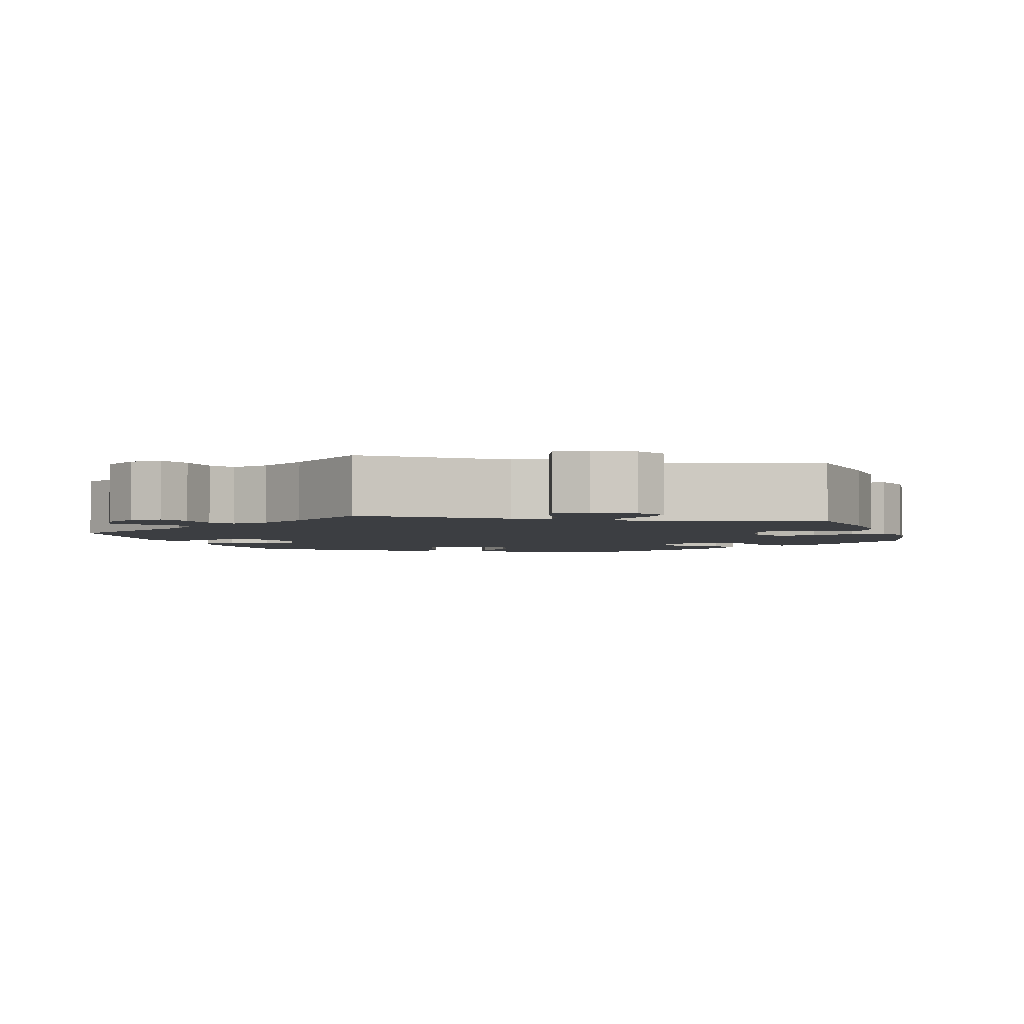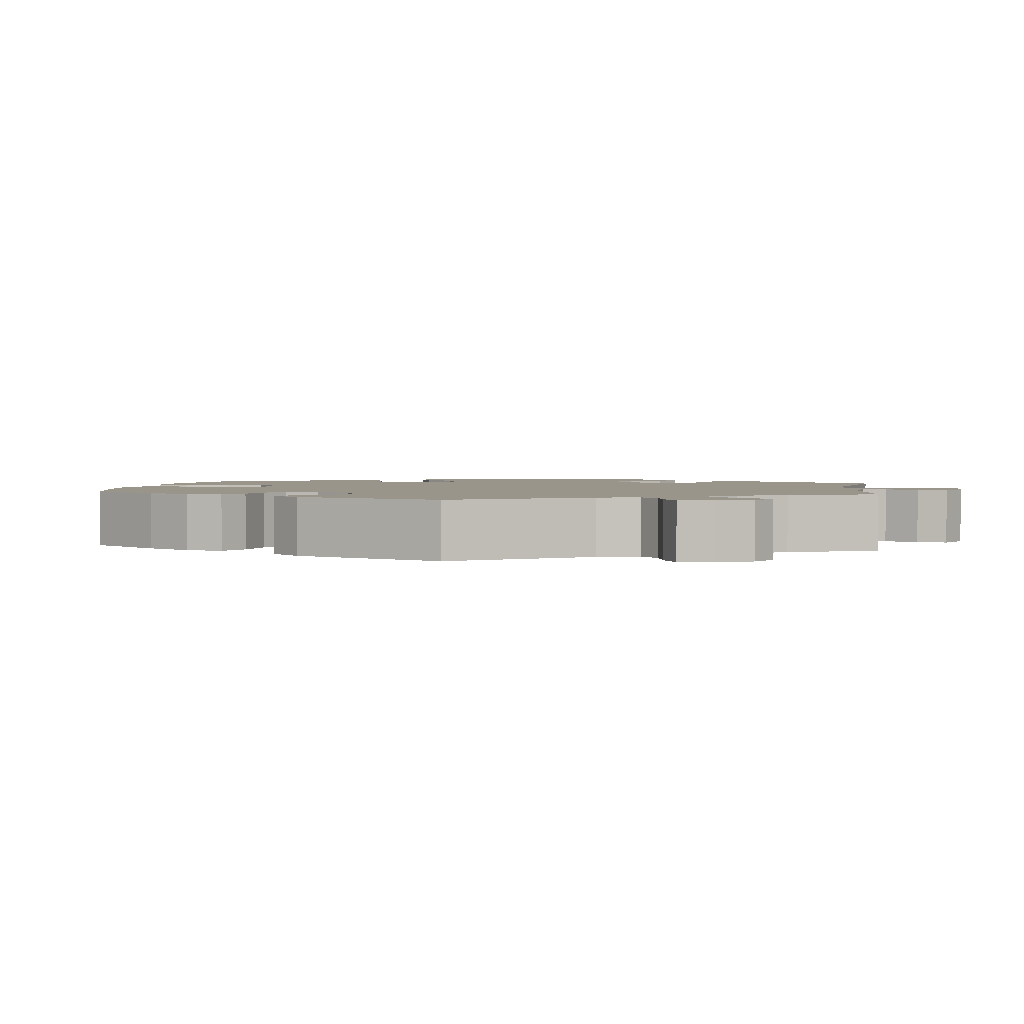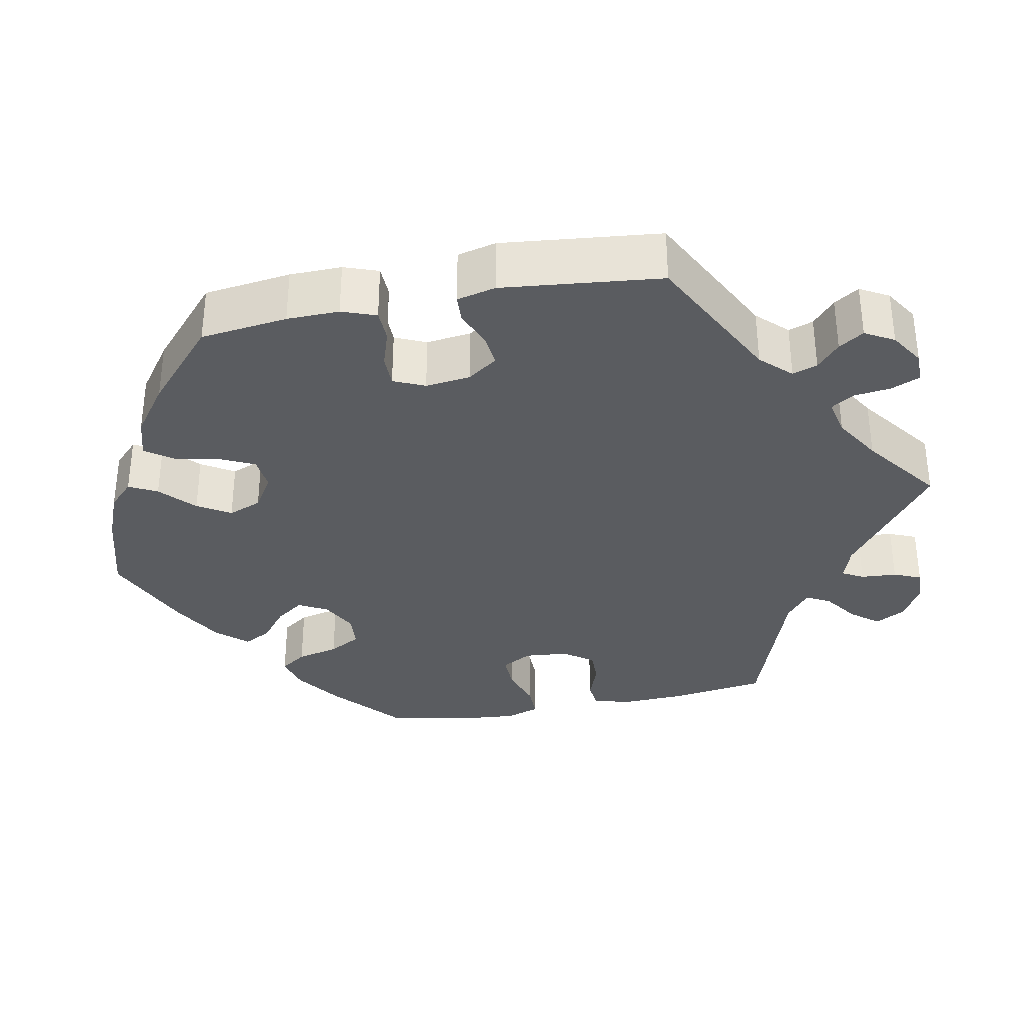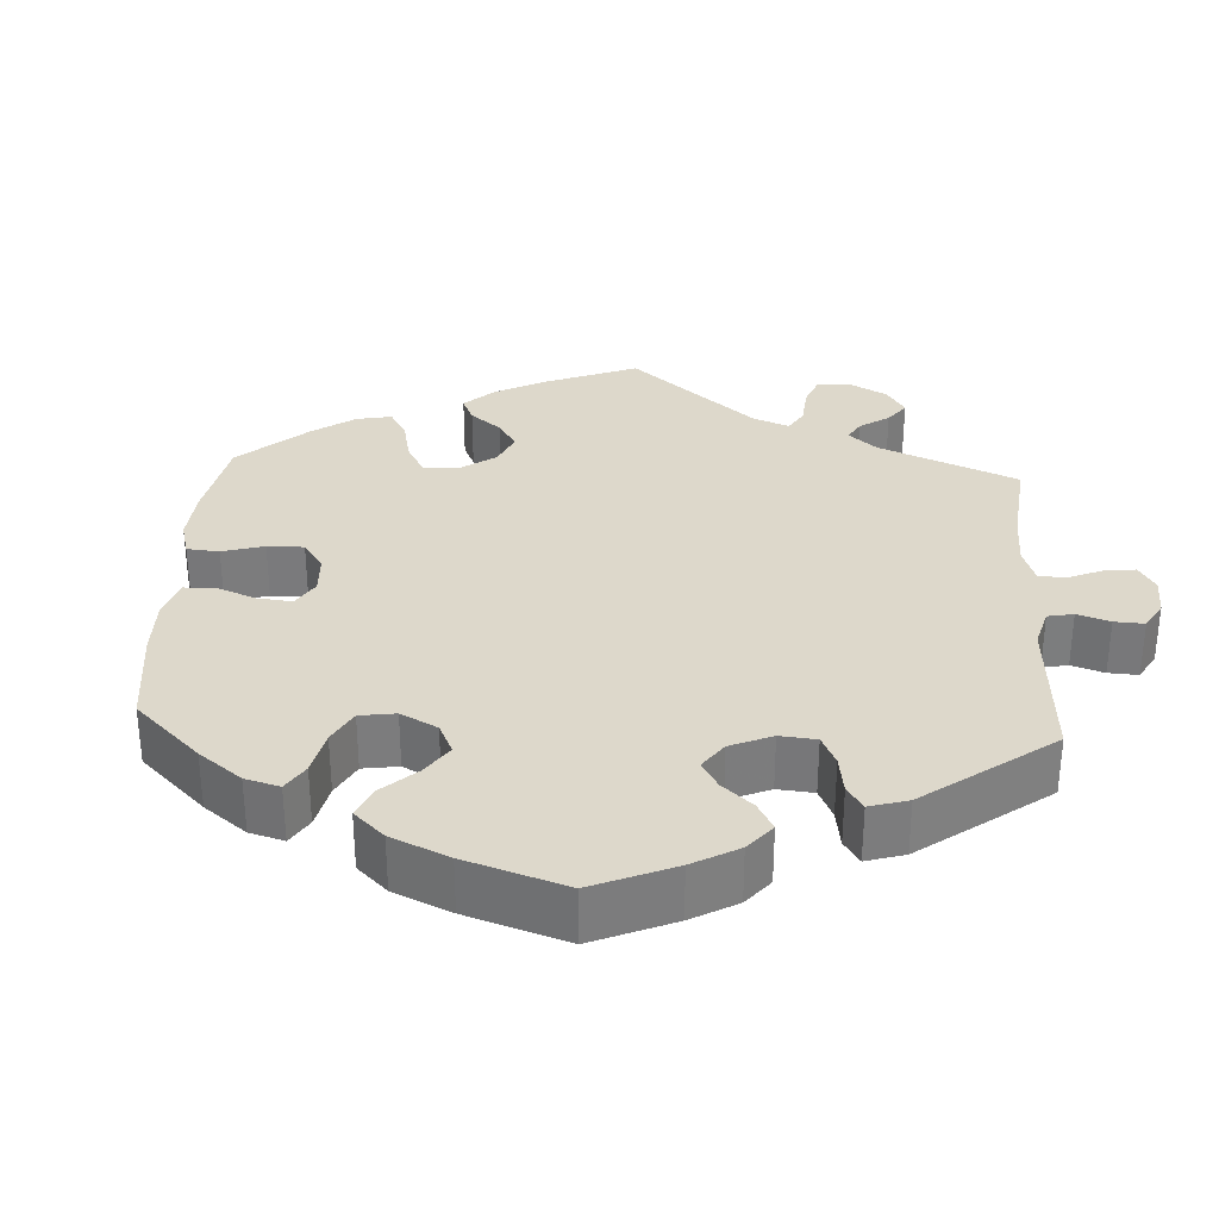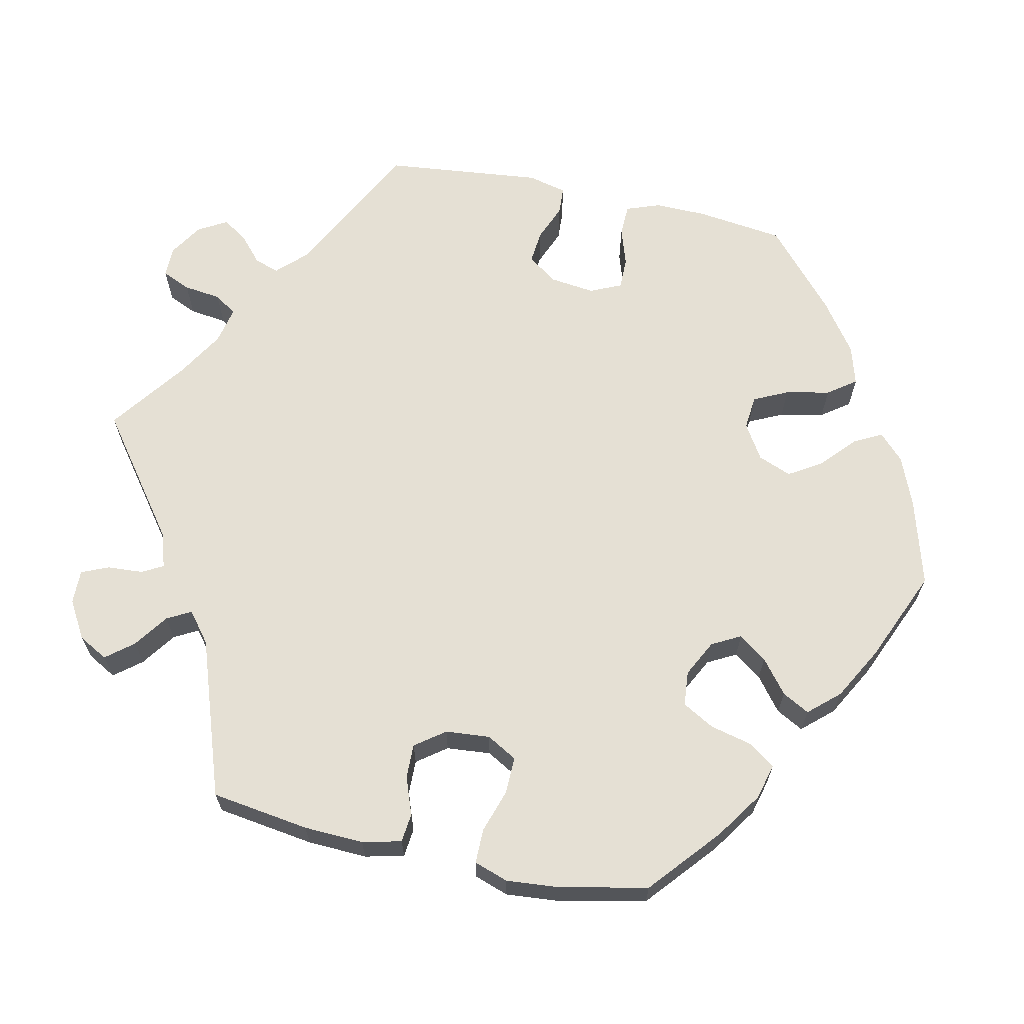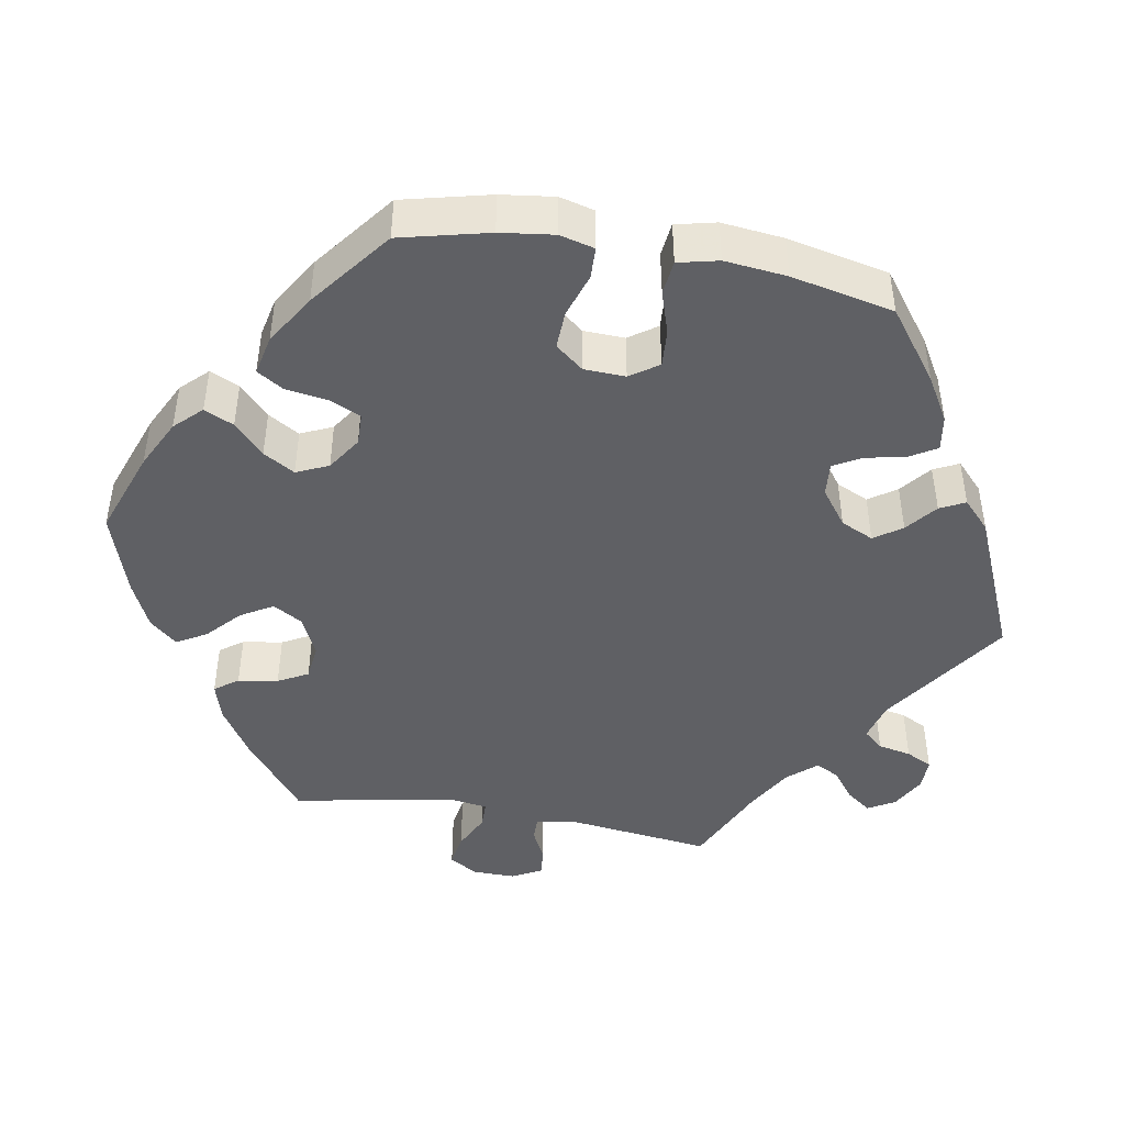
<metadata>
{"format":"obj","ext":"obj","renderer":"f3d","projection":"perspective","resolution":1024,"background":"white","views":[{"elev":-3.2,"azim":18.2,"up":"+Y"},{"elev":2.1,"azim":-52.3,"up":"+Y"},{"elev":-33.7,"azim":-78.8,"up":"+Y"},{"elev":31.5,"azim":-116.7,"up":"+Y"},{"elev":65.5,"azim":102.3,"up":"+Y"},{"elev":-44.7,"azim":-160.4,"up":"+Y"}]}
</metadata>
<code>
v 0.518 0.07 0.164
v 0.521 0.07 0.087
v 0.509 0.07 0.037
v 0.472 0.07 0.033
v 0.423 0.07 0.051
v 0.379 0.07 0.052
v 0.351 0.07 0.014
v 0.346 0.07 -0.043
v 0.368 0.07 -0.082
v 0.416 0.07 -0.081
v 0.472 0.07 -0.063
v 0.516 0.07 -0.063
v 0.531 0.07 -0.107
v 0.525 0.07 -0.174
v 0.501 0.07 -0.288
v 0.411 0.07 -0.365
v 0.352 0.07 -0.405
v 0.306 0.07 -0.417
v 0.282 0.07 -0.383
v 0.269 0.07 -0.329
v 0.246 0.07 -0.288
v 0.201 0.07 -0.284
v 0.154 0.07 -0.308
v 0.134 0.07 -0.345
v 0.16 0.07 -0.381
v 0.203 0.07 -0.415
v 0.222 0.07 -0.45
v 0.187 0.07 -0.489
v 0.12 0.07 -0.526
v 0 0.07 -0.577
v -0.112 0.07 -0.545
v -0.176 0.07 -0.519
v -0.209 0.07 -0.487
v -0.19 0.07 -0.451
v -0.146 0.07 -0.411
v -0.12 0.07 -0.369
v -0.137 0.07 -0.326
v -0.182 0.07 -0.298
v -0.226 0.07 -0.302
v -0.247 0.07 -0.346
v -0.259 0.07 -0.403
v -0.285 0.07 -0.439
v -0.336 0.07 -0.424
v -0.401 0.07 -0.377
v -0.501 0.07 -0.288
v -0.515 0.07 -0.176
v -0.516 0.07 -0.109
v -0.5 0.07 -0.065
v -0.459 0.07 -0.064
v -0.41 0.07 -0.08
v -0.369 0.07 -0.08
v -0.351 0.07 -0.04
v -0.358 0.07 0.018
v -0.385 0.07 0.056
v -0.428 0.07 0.052
v -0.475 0.07 0.033
v -0.511 0.07 0.035
v -0.523 0.07 0.085
v -0.501 0.07 0.289
v -0.323 0.07 0.379
v -0.286 0.07 0.417
v -0.297 0.07 0.449
v -0.33 0.07 0.478
v -0.351 0.07 0.51
v -0.33 0.07 0.547
v -0.287 0.07 0.574
v -0.247 0.07 0.574
v -0.231 0.07 0.537
v -0.225 0.07 0.489
v -0.206 0.07 0.46
v -0.158 0.07 0.47
v -0.098 0.07 0.506
v 0 0.07 0.578
v 0.155 0.07 0.462
v 0.201 0.07 0.447
v 0.216 0.07 0.474
v 0.219 0.07 0.52
v 0.234 0.07 0.555
v 0.278 0.07 0.554
v 0.326 0.07 0.526
v 0.347 0.07 0.488
v 0.319 0.07 0.453
v 0.275 0.07 0.422
v 0.258 0.07 0.391
v 0.297 0.07 0.36
v 0.5 0.07 0.29
v 0.518 0 0.164
v 0.521 0 0.087
v 0.509 0 0.037
v 0.472 0 0.033
v 0.423 0 0.051
v 0.379 0 0.052
v 0.351 0 0.014
v 0.346 0 -0.043
v 0.368 0 -0.082
v 0.416 0 -0.081
v 0.472 0 -0.063
v 0.516 0 -0.063
v 0.531 0 -0.107
v 0.525 0 -0.174
v 0.501 0 -0.288
v 0.411 0 -0.365
v 0.352 0 -0.405
v 0.306 0 -0.417
v 0.282 0 -0.383
v 0.269 0 -0.329
v 0.246 0 -0.288
v 0.201 0 -0.284
v 0.154 0 -0.308
v 0.134 0 -0.345
v 0.16 0 -0.381
v 0.203 0 -0.415
v 0.222 0 -0.45
v 0.187 0 -0.489
v 0.12 0 -0.526
v 0 0 -0.577
v -0.112 0 -0.545
v -0.176 0 -0.519
v -0.209 0 -0.487
v -0.19 0 -0.451
v -0.146 0 -0.411
v -0.12 0 -0.369
v -0.137 0 -0.326
v -0.182 0 -0.298
v -0.226 0 -0.302
v -0.247 0 -0.346
v -0.259 0 -0.403
v -0.285 0 -0.439
v -0.336 0 -0.424
v -0.401 0 -0.377
v -0.501 0 -0.288
v -0.515 0 -0.176
v -0.516 0 -0.109
v -0.5 0 -0.065
v -0.459 0 -0.064
v -0.41 0 -0.08
v -0.369 0 -0.08
v -0.351 0 -0.04
v -0.358 0 0.018
v -0.385 0 0.056
v -0.428 0 0.052
v -0.475 0 0.033
v -0.511 0 0.035
v -0.523 0 0.085
v -0.501 0 0.289
v -0.323 0 0.379
v -0.286 0 0.417
v -0.297 0 0.449
v -0.33 0 0.478
v -0.351 0 0.51
v -0.33 0 0.547
v -0.287 0 0.574
v -0.247 0 0.574
v -0.231 0 0.537
v -0.225 0 0.489
v -0.206 0 0.46
v -0.158 0 0.47
v -0.098 0 0.506
v 0 0 0.578
v 0.155 0 0.462
v 0.201 0 0.447
v 0.216 0 0.474
v 0.219 0 0.52
v 0.234 0 0.555
v 0.278 0 0.554
v 0.326 0 0.526
v 0.347 0 0.488
v 0.319 0 0.453
v 0.275 0 0.422
v 0.258 0 0.391
v 0.297 0 0.36
v 0.5 0 0.29
f 85 86 1 2
f 84 85 2 3
f 80 81 82 83
f 80 83 84
f 79 80 84
f 76 77 78 79
f 75 76 79 84
f 74 75 84 3
f 72 73 74 3
f 66 67 68 69
f 66 69 70
f 65 66 70
f 62 63 64 65
f 61 62 65 70
f 60 61 70 71
f 58 59 60
f 55 56 57 58
f 54 55 58 60
f 53 54 60 71
f 47 48 49 50
f 47 50 51
f 46 47 51
f 45 46 51
f 44 45 51
f 43 44 51 52
f 40 41 42 43
f 39 40 43 52
f 32 33 34 35
f 32 35 36
f 31 32 36
f 30 31 36
f 29 30 36 37
f 25 26 27 28
f 24 25 28 29
f 17 18 19 20
f 17 20 21
f 16 17 21
f 15 16 21
f 14 15 21 22
f 10 11 12 13
f 9 10 13 14
f 72 3 4 5
f 72 5 6
f 71 72 6 7
f 53 71 7 8
f 38 39 52 53
f 37 38 53 8
f 24 29 37
f 23 24 37
f 22 23 37 8
f 9 14 22
f 8 9 22
f 88 87 172 171
f 89 88 171 170
f 169 168 167 166
f 170 169 166
f 170 166 165
f 165 164 163 162
f 170 165 162 161
f 89 170 161 160
f 89 160 159 158
f 155 154 153 152
f 156 155 152
f 156 152 151
f 151 150 149 148
f 156 151 148 147
f 157 156 147 146
f 146 145 144
f 144 143 142 141
f 146 144 141 140
f 157 146 140 139
f 136 135 134 133
f 137 136 133
f 137 133 132
f 137 132 131
f 137 131 130
f 138 137 130 129
f 129 128 127 126
f 138 129 126 125
f 121 120 119 118
f 122 121 118
f 122 118 117
f 122 117 116
f 123 122 116 115
f 114 113 112 111
f 115 114 111 110
f 106 105 104 103
f 107 106 103
f 107 103 102
f 107 102 101
f 108 107 101 100
f 99 98 97 96
f 100 99 96 95
f 91 90 89 158
f 92 91 158
f 93 92 158 157
f 94 93 157 139
f 139 138 125 124
f 94 139 124 123
f 123 115 110
f 123 110 109
f 94 123 109 108
f 108 100 95
f 108 95 94
f 1 87 88 2
f 2 88 89 3
f 3 89 90 4
f 4 90 91 5
f 5 91 92 6
f 6 92 93 7
f 7 93 94 8
f 8 94 95 9
f 9 95 96 10
f 10 96 97 11
f 11 97 98 12
f 12 98 99 13
f 13 99 100 14
f 14 100 101 15
f 15 101 102 16
f 16 102 103 17
f 17 103 104 18
f 18 104 105 19
f 19 105 106 20
f 20 106 107 21
f 21 107 108 22
f 22 108 109 23
f 23 109 110 24
f 24 110 111 25
f 25 111 112 26
f 26 112 113 27
f 27 113 114 28
f 28 114 115 29
f 29 115 116 30
f 30 116 117 31
f 31 117 118 32
f 32 118 119 33
f 33 119 120 34
f 34 120 121 35
f 35 121 122 36
f 36 122 123 37
f 37 123 124 38
f 38 124 125 39
f 39 125 126 40
f 40 126 127 41
f 41 127 128 42
f 42 128 129 43
f 43 129 130 44
f 44 130 131 45
f 45 131 132 46
f 46 132 133 47
f 47 133 134 48
f 48 134 135 49
f 49 135 136 50
f 50 136 137 51
f 51 137 138 52
f 52 138 139 53
f 53 139 140 54
f 54 140 141 55
f 55 141 142 56
f 56 142 143 57
f 57 143 144 58
f 58 144 145 59
f 59 145 146 60
f 60 146 147 61
f 61 147 148 62
f 62 148 149 63
f 63 149 150 64
f 64 150 151 65
f 65 151 152 66
f 66 152 153 67
f 67 153 154 68
f 68 154 155 69
f 69 155 156 70
f 70 156 157 71
f 71 157 158 72
f 72 158 159 73
f 73 159 160 74
f 74 160 161 75
f 75 161 162 76
f 76 162 163 77
f 77 163 164 78
f 78 164 165 79
f 79 165 166 80
f 80 166 167 81
f 81 167 168 82
f 82 168 169 83
f 83 169 170 84
f 84 170 171 85
f 85 171 172 86
f 86 172 87 1

</code>
